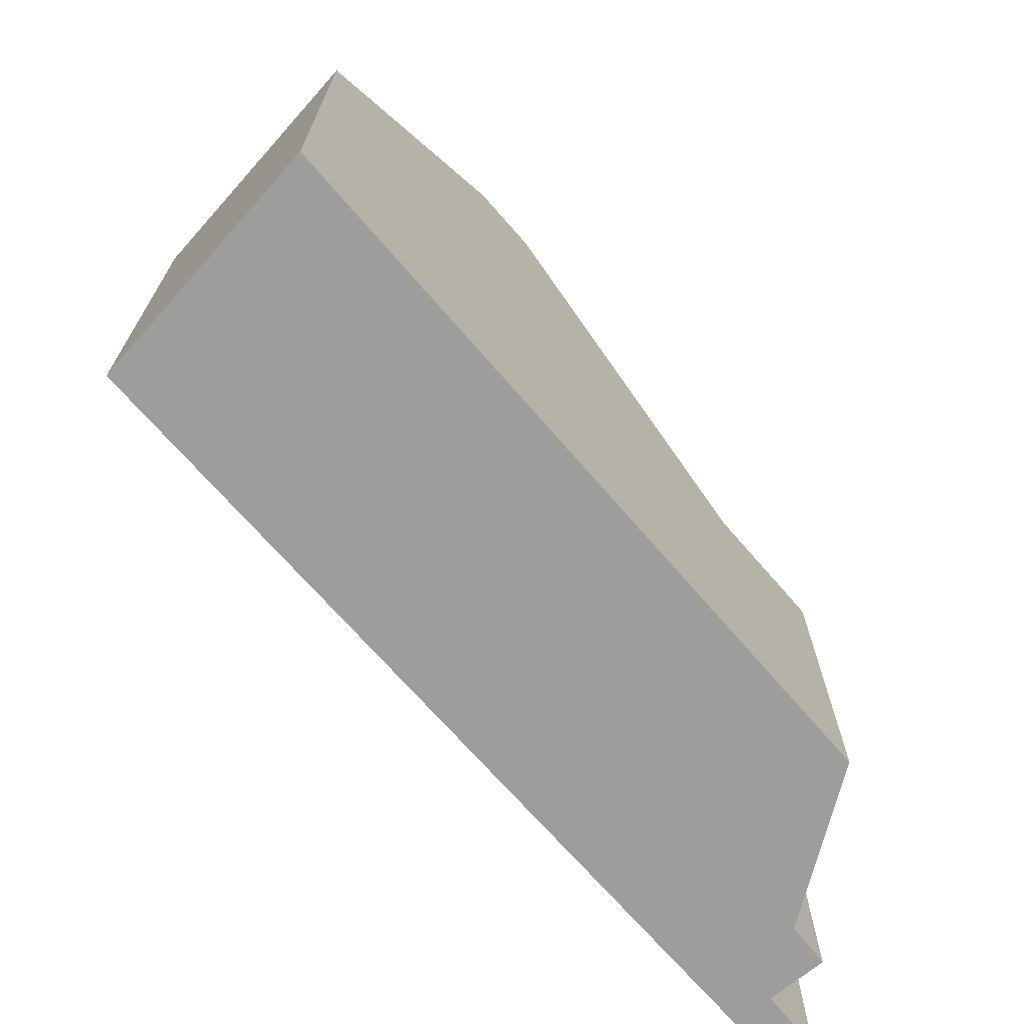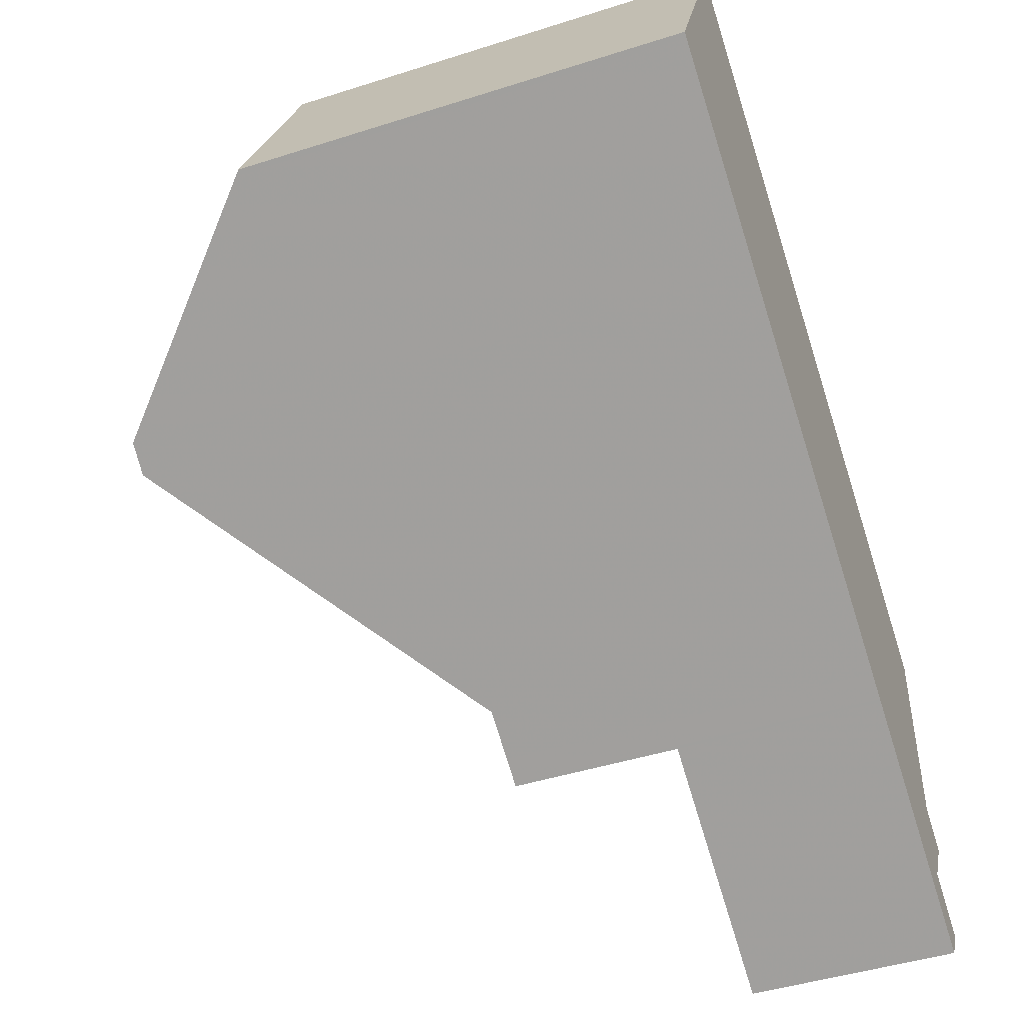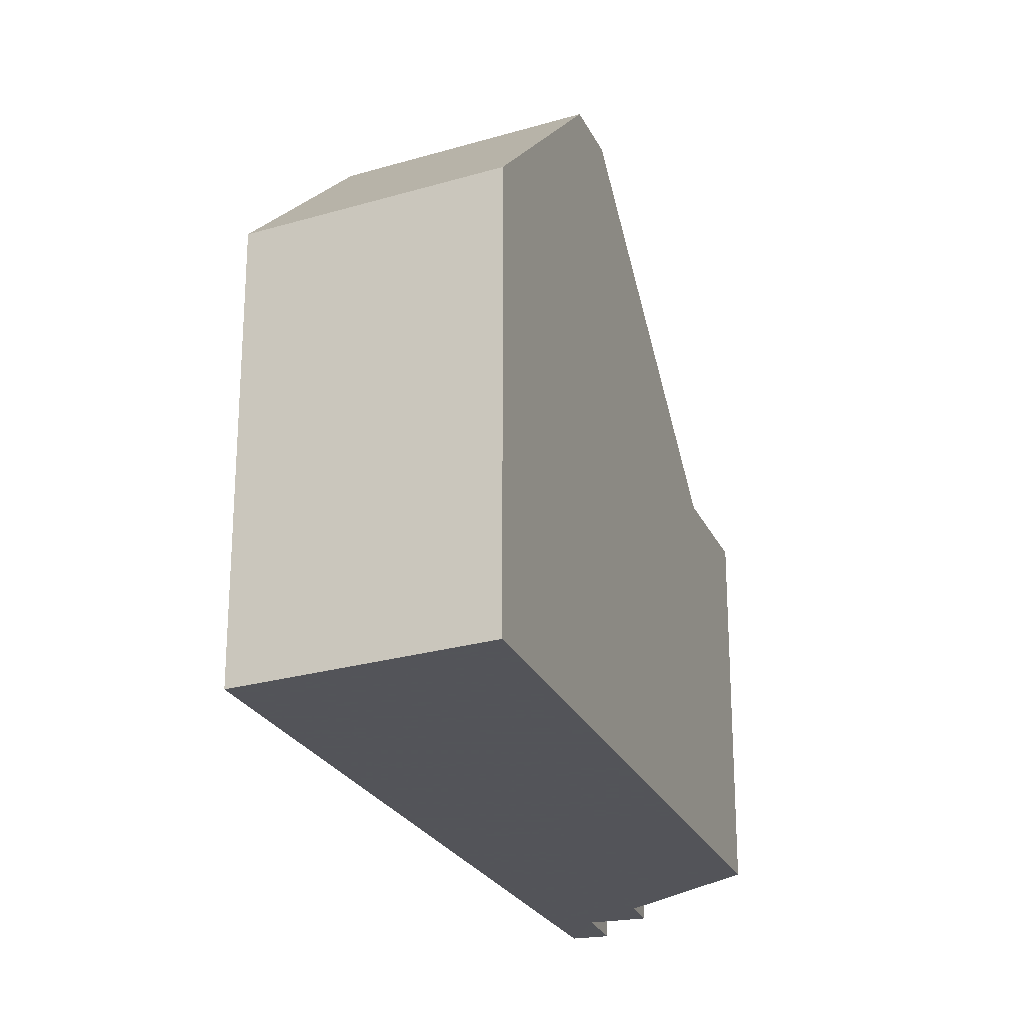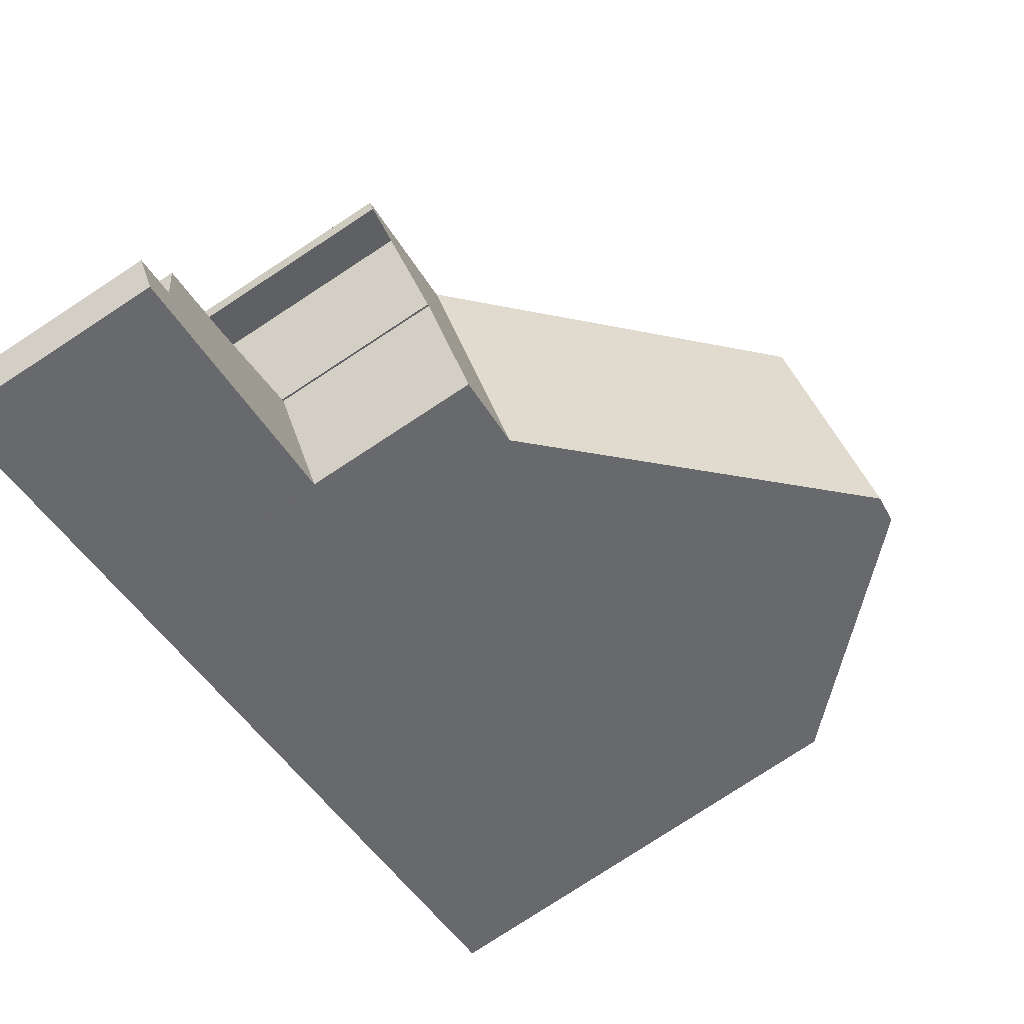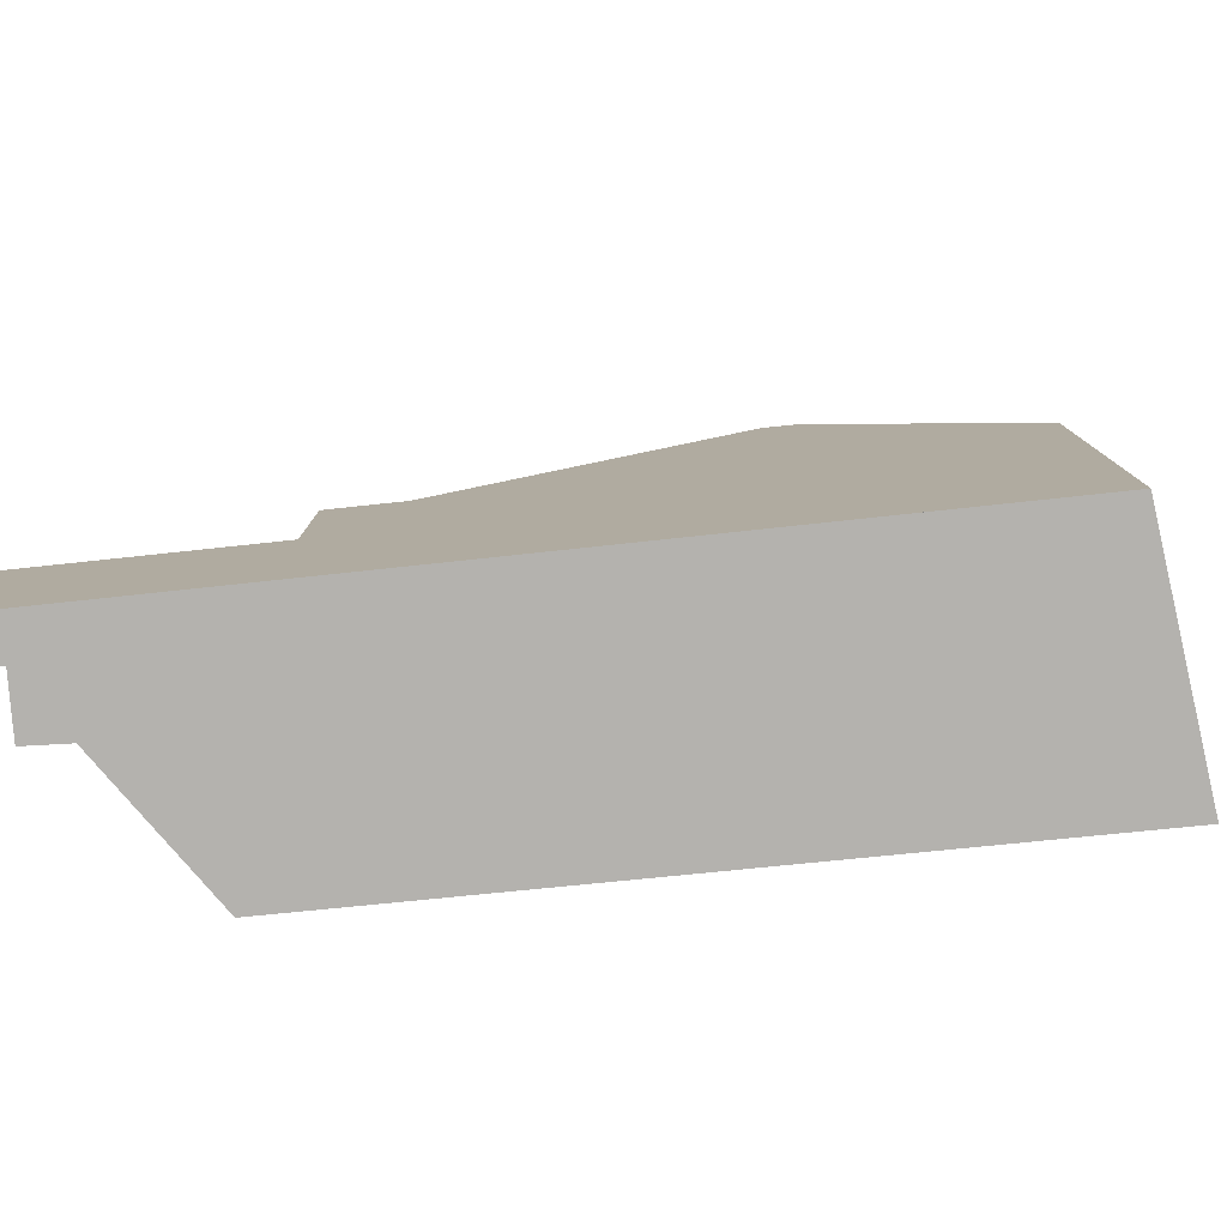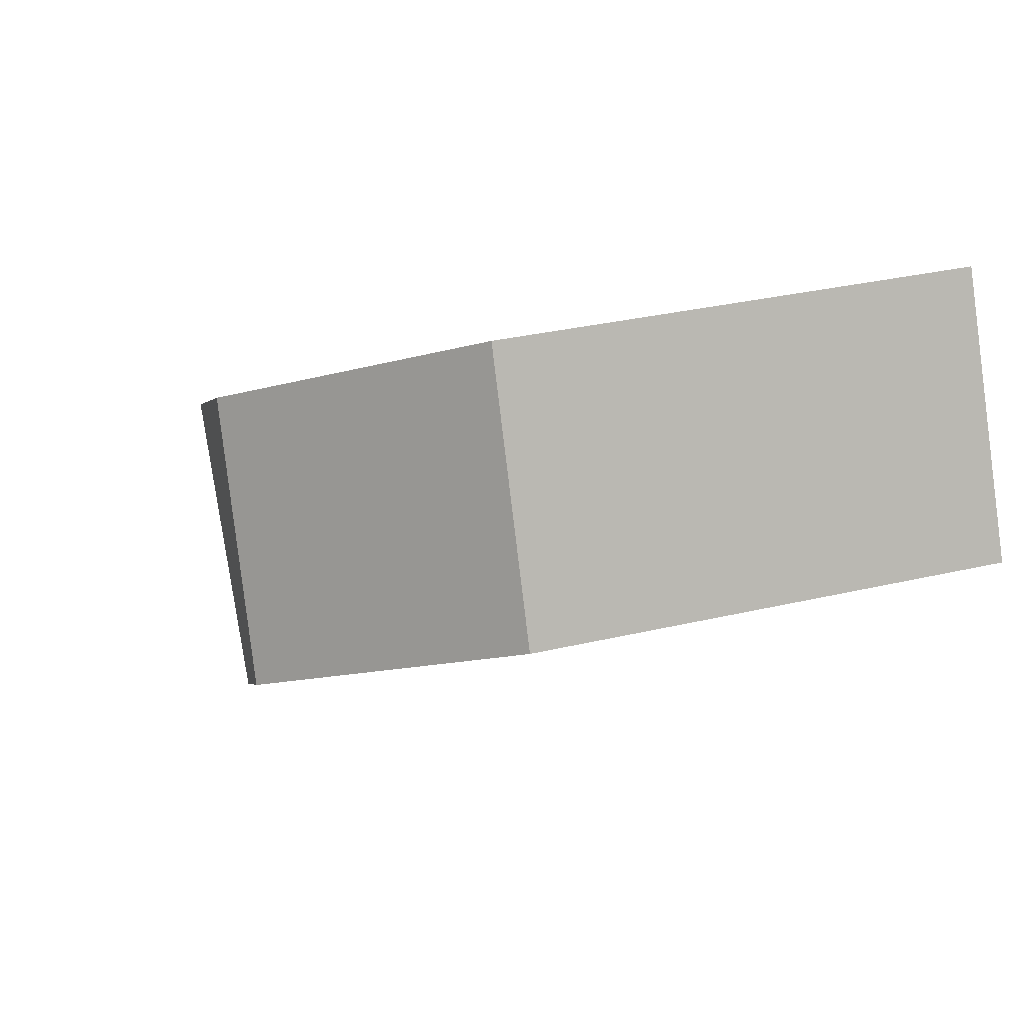
<metadata>
{"format":"obj","ext":"obj","renderer":"f3d","projection":"perspective","resolution":1024,"background":"white","views":[{"elev":-70.6,"azim":162.4,"up":"+Z"},{"elev":-44.4,"azim":110.5,"up":"+Y"},{"elev":-23.9,"azim":141.0,"up":"+Z"},{"elev":-79.3,"azim":-56.9,"up":"+Y"},{"elev":-79.8,"azim":37.2,"up":"+Z"},{"elev":31.2,"azim":71.2,"up":"+Y"}]}
</metadata>
<code>
v -509.9 -651.2 6.571
v -508.3 -654.8 6.613
v -518.8 -656.9 5.587
v -519.4 -657.3 5.591
v -519.5 -657.1 5.591
v -520.5 -661.5 3.088
v -519.7 -661 3.083
v -520.2 -660.2 3.103
v -517.7 -658.5 3.088
v -520.2 -662 3.075
v -517.7 -656.1 5.58
v -515.7 -659.3 5.572
v -513.7 -653.6 9.516
v -511.6 -656.8 9.536
v -515.7 -659.3 5.572
v -517.7 -656.1 5.58
v -511.6 -656.8 9.536
v -513.7 -653.6 9.516
v -519.1 -659.5 3.097
v -518.3 -660.9 3.062
v -516.7 -659.9 4.578
v -517.8 -658.4 4.498
v -512.7 -653 9.466
v -511.2 -656.6 9.513
v -512.7 -653 9.466
v -509.9 -651.3 6.571
v -508.3 -654.8 6.613
v -511.2 -656.6 9.513
v -508.4 -654.9 6.684
v -508.4 -654.9 6.684
v -510 -651.3 6.642
v -511.2 -656.6 9.513
v -512.7 -653 9.466
v -516.7 -659.9 5.578
v -517.8 -658.4 5.583
v -516.7 -659.9 3.051
v -517.8 -658.4 3.092
v -517.7 -656.1 5.58
v -517.7 -656.1 5.58
v -512.7 -653 9.466
v -513.7 -653.6 9.516
v -519.4 -657.1 5.591
v -513.7 -653.6 9.516
v -515.7 -659.3 5.572
v -511.2 -656.6 9.513
v -520.2 -662 3.076
v -518.3 -660.9 3.063
v -511.6 -656.8 9.535
v -515.7 -659.3 5.572
v -516.7 -659.9 4.577
v -516.7 -659.9 5.579
v -511.6 -656.8 9.535
v -516.7 -659.9 3.052
v -510 -651.3 6.642
v -516.4 -659.7 5.576
v -518.5 -656.6 5.585
v -518.5 -656.5 5.585
v -516.4 -659.7 5.576
v -516.7 -659.9 3.052
v -516.7 -659.9 3.051
v -516.7 -659.9 5.579
v -518.9 -656.8 5.587
v -517.8 -658.4 3.092
v -517.8 -658.4 4.524
v -517.8 -658.4 5.583
v -518.9 -656.8 5.588
v -516.7 -659.9 5.578
v -517.6 -657.9 5.581
v -516.7 -659.9 5.578
v -516.7 -659.9 5.578
v -518.3 -656.4 5.584
v -518.3 -656.4 5.584
v -519.7 -661.8 3.072
v -519.7 -661.7 3.072
v -520 -661.2 3.085
v -517.5 -658.1 5.581
v -517.4 -658.1 5.581
v -517.8 -658.4 3.092
v -516.8 -657.6 5.576
v -512.8 -655 9.524
v -517.8 -658.4 5.583
v -517.8 -658.4 5.583
v -517.8 -658.4 5.583
v -517.8 -658.4 4.524
v -512.8 -655 9.524
v -516.8 -657.6 5.576
v -517.8 -658.4 3.092
v -517.8 -658.4 3.092
v -512.1 -654.5 9.486
v -512.1 -654.5 9.486
v -509.4 -652.6 6.657
v -509.3 -652.6 6.587
v -509.9 -651.3 6.571
v -509.9 -651.2 6.571
v -509.9 -651.2 -8.882e-16
v -509.9 -651.3 0
v -508.4 -654.9 6.684
v -508.3 -654.8 6.613
v -508.3 -654.8 -8.882e-16
v -508.4 -654.9 0
v -519.4 -657.3 5.591
v -518.8 -656.9 5.587
v -518.8 -656.9 0
v -519.4 -657.3 0
v -519.4 -657.1 5.591
v -519.4 -657.3 5.591
v -519.4 -657.3 0
v -519.4 -657.1 0
v -518.9 -656.8 5.588
v -519.5 -657.1 5.591
v -519.5 -657.1 8.882e-16
v -518.9 -656.8 0
v -520 -661.2 3.085
v -520.5 -661.5 3.088
v -520.5 -661.5 -4.441e-16
v -520 -661.2 -4.441e-16
v -520.2 -660.2 3.103
v -519.7 -661 3.083
v -519.7 -661 0
v -520.2 -660.2 0
v -519.1 -659.5 3.097
v -520.2 -660.2 3.103
v -520.2 -660.2 0
v -519.1 -659.5 4.441e-16
v -517.8 -658.4 3.092
v -517.7 -658.5 3.088
v -517.7 -658.5 0
v -517.8 -658.4 0
v -520.2 -662 3.076
v -520.2 -662 3.075
v -520.2 -662 -4.441e-16
v -520.2 -662 0
v -513.7 -653.6 9.516
v -517.7 -656.1 5.58
v -517.7 -656.1 0
v -513.7 -653.6 0
v -515.7 -659.3 5.572
v -511.6 -656.8 9.536
v -511.6 -656.8 0
v -515.7 -659.3 0
v -516.4 -659.7 5.576
v -515.7 -659.3 5.572
v -515.7 -659.3 0
v -516.4 -659.7 8.882e-16
v -512.7 -653 9.466
v -513.7 -653.6 9.516
v -513.7 -653.6 0
v -512.7 -653 0
v -517.7 -658.5 3.088
v -519.1 -659.5 3.097
v -519.1 -659.5 4.441e-16
v -517.7 -658.5 0
v -519.7 -661.8 3.072
v -518.3 -660.9 3.062
v -518.3 -660.9 0
v -519.7 -661.8 0
v -510 -651.3 6.642
v -512.7 -653 9.466
v -512.7 -653 0
v -510 -651.3 0
v -509.3 -652.6 6.587
v -509.9 -651.3 6.571
v -509.9 -651.3 0
v -509.3 -652.6 0
v -508.3 -654.8 6.613
v -508.3 -654.8 6.613
v -508.3 -654.8 8.882e-16
v -508.3 -654.8 -8.882e-16
v -511.2 -656.6 9.513
v -508.4 -654.9 6.684
v -508.4 -654.9 0
v -511.2 -656.6 1.776e-15
v -511.6 -656.8 9.536
v -511.2 -656.6 9.513
v -511.2 -656.6 1.776e-15
v -511.6 -656.8 0
v -519.5 -657.1 5.591
v -519.4 -657.1 5.591
v -519.4 -657.1 0
v -519.5 -657.1 8.882e-16
v -520.5 -661.5 3.088
v -520.2 -662 3.076
v -520.2 -662 0
v -520.5 -661.5 -4.441e-16
v -509.9 -651.2 6.571
v -510 -651.3 6.642
v -510 -651.3 0
v -509.9 -651.2 -8.882e-16
v -518.3 -656.4 5.584
v -518.5 -656.5 5.585
v -518.5 -656.5 0
v -518.3 -656.4 0
v -516.7 -659.9 5.578
v -516.4 -659.7 5.576
v -516.4 -659.7 8.882e-16
v -516.7 -659.9 0
v -518.3 -660.9 3.062
v -516.7 -659.9 3.051
v -516.7 -659.9 0
v -518.3 -660.9 0
v -518.5 -656.5 5.585
v -518.9 -656.8 5.588
v -518.9 -656.8 0
v -518.5 -656.5 0
v -516.7 -659.9 5.578
v -516.7 -659.9 5.578
v -516.7 -659.9 0
v -516.7 -659.9 0
v -517.7 -656.1 5.58
v -518.3 -656.4 5.584
v -518.3 -656.4 0
v -517.7 -656.1 0
v -520.2 -662 3.075
v -519.7 -661.8 3.072
v -519.7 -661.8 0
v -520.2 -662 -4.441e-16
v -519.7 -661 3.083
v -520 -661.2 3.085
v -520 -661.2 -4.441e-16
v -519.7 -661 0
v -518.8 -656.9 5.587
v -517.8 -658.4 5.583
v -517.8 -658.4 8.882e-16
v -518.8 -656.9 0
v -508.3 -654.8 6.613
v -509.3 -652.6 6.587
v -509.3 -652.6 0
v -508.3 -654.8 8.882e-16
v -520.5 -661.5 0
v -519.7 -661 0
v -520.2 -660.2 0
v -517.7 -658.5 0
v -518.8 -656.9 0
v -519.4 -657.3 0
v -519.5 -657.1 0
v -509.9 -651.2 0
v -508.3 -654.8 0
v -520.2 -662 0
f 74 47 20 73
f 38 11 13 41
f 68 56 71
f 91 29 28 89
f 31 25 23 54
f 30 24 28 29
f 29 27 2 30
f 92 27 29 91
f 90 45 48 80
f 51 34 21 50
f 52 14 12 49
f 71 56 57 72
f 50 21 36 53
f 43 18 33 40
f 75 7 8 19 47 74
f 55 44 15 58
f 45 32 17 48
f 86 38 41 85
f 54 1 26 31
f 60 20 47 59
f 76 69 61 82
f 66 57 56 62
f 70 67 61 69
f 64 22 35 65
f 63 37 22 64
f 62 42 5 66
f 77 55 69 76
f 69 55 58 70
f 79 44 55 77
f 72 16 39 71
f 73 10 46 74
f 74 46 6 75
f 76 68 77
f 77 68 71 39 79
f 81 3 4 42 62 82
f 83 51 50 84
f 85 52 49 86
f 84 50 53 87
f 78 59 47 19 9 88
f 82 62 56 68 76
f 89 25 31 91
f 91 31 26 92
f 80 43 40 90
f 94 95 96 93
f 98 99 100 97
f 102 103 104 101
f 106 107 108 105
f 110 111 112 109
f 114 115 116 113
f 118 119 120 117
f 122 123 124 121
f 126 127 128 125
f 130 131 132 129
f 134 135 136 133
f 138 139 140 137
f 142 143 144 141
f 146 147 148 145
f 150 151 152 149
f 154 155 156 153
f 158 159 160 157
f 162 163 164 161
f 166 167 168 165
f 170 171 172 169
f 174 175 176 173
f 178 179 180 177
f 182 183 184 181
f 186 187 188 185
f 190 191 192 189
f 194 195 196 193
f 198 199 200 197
f 202 203 204 201
f 206 207 208 205
f 210 211 212 209
f 214 215 216 213
f 218 219 220 217
f 222 223 224 221
f 226 227 228 225
f 230 231 232 233 234 235 236 237 238 229

</code>
